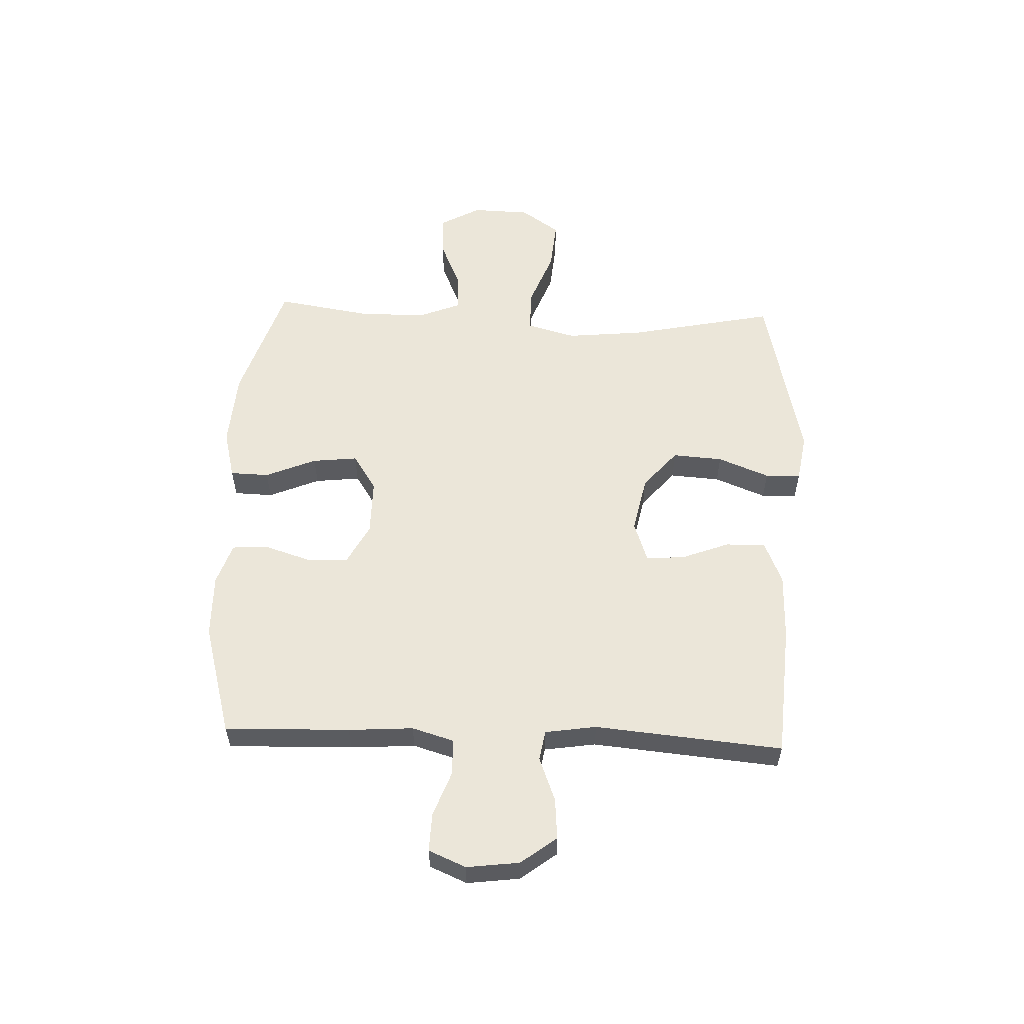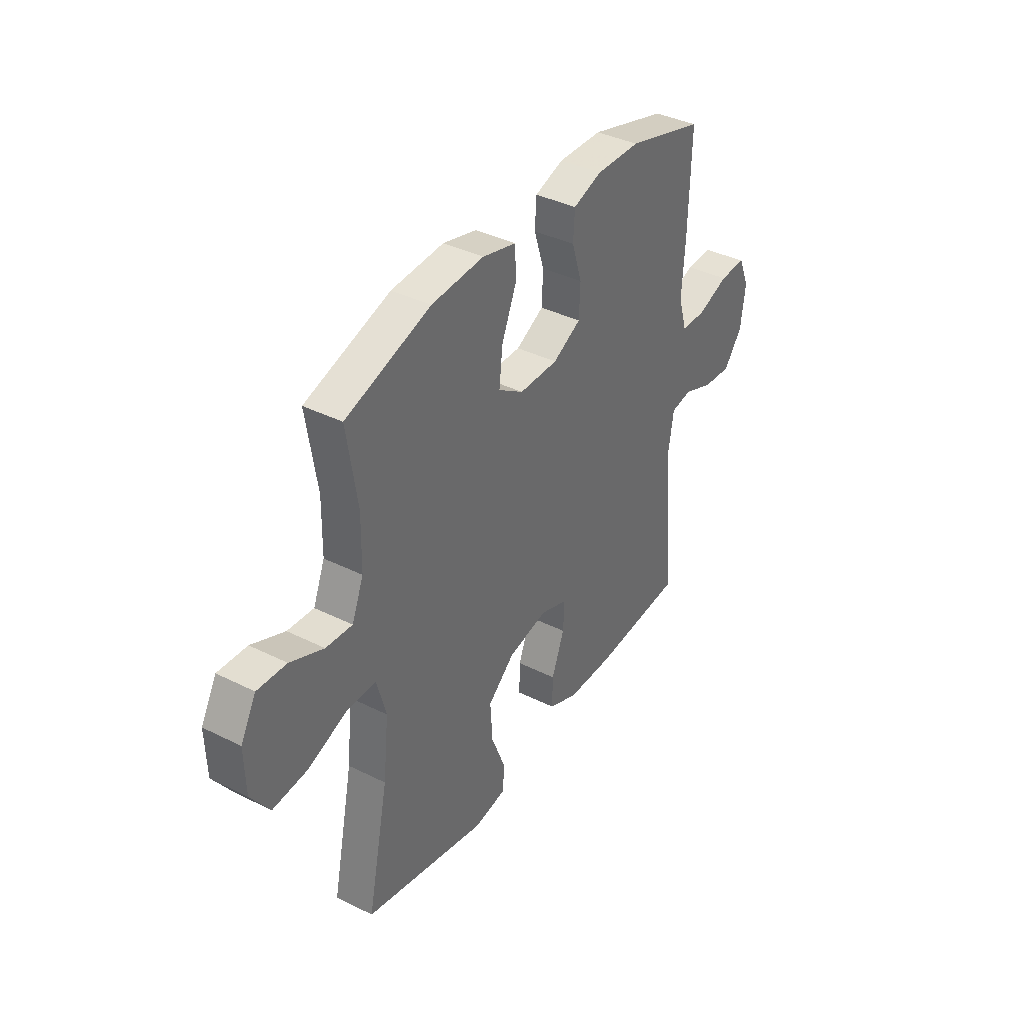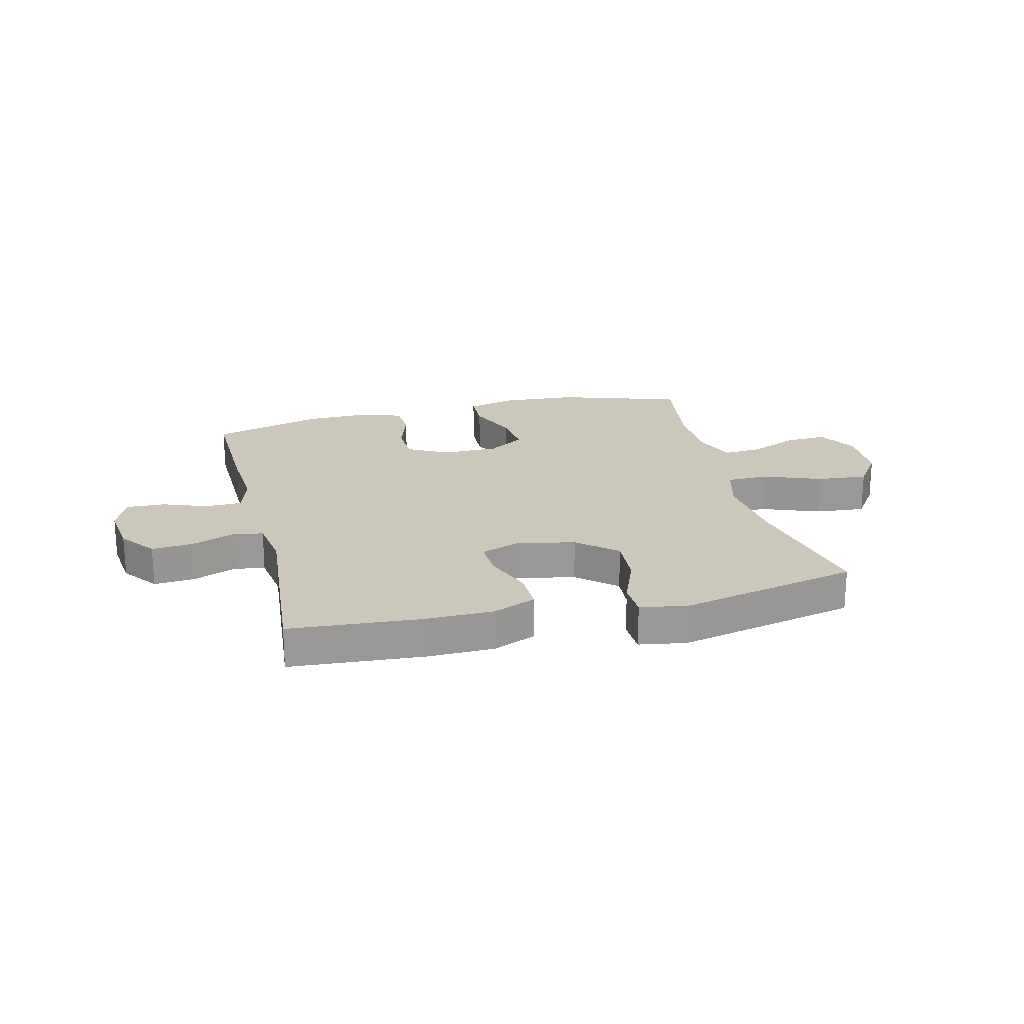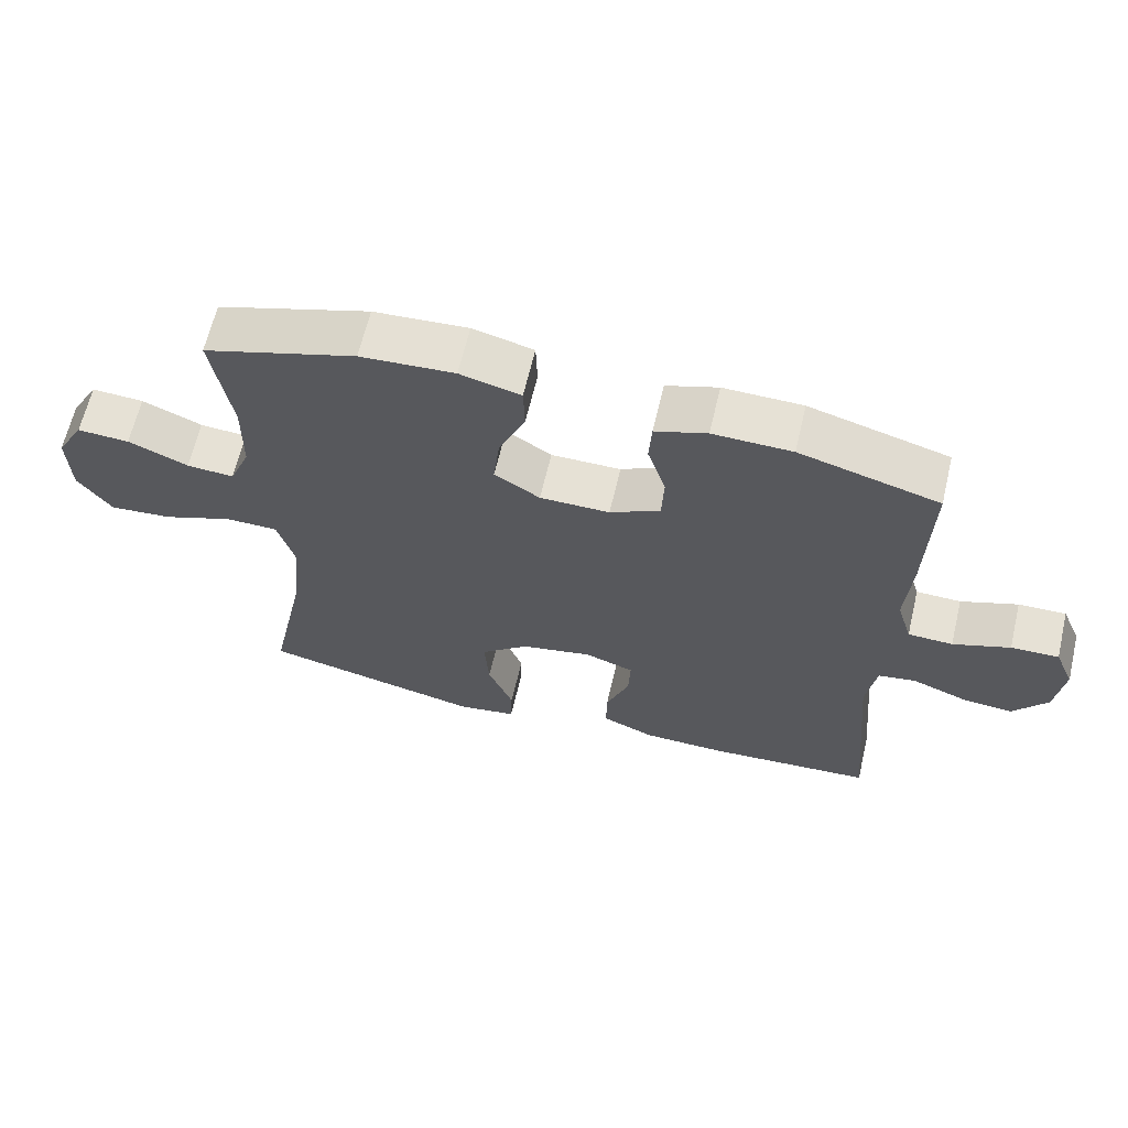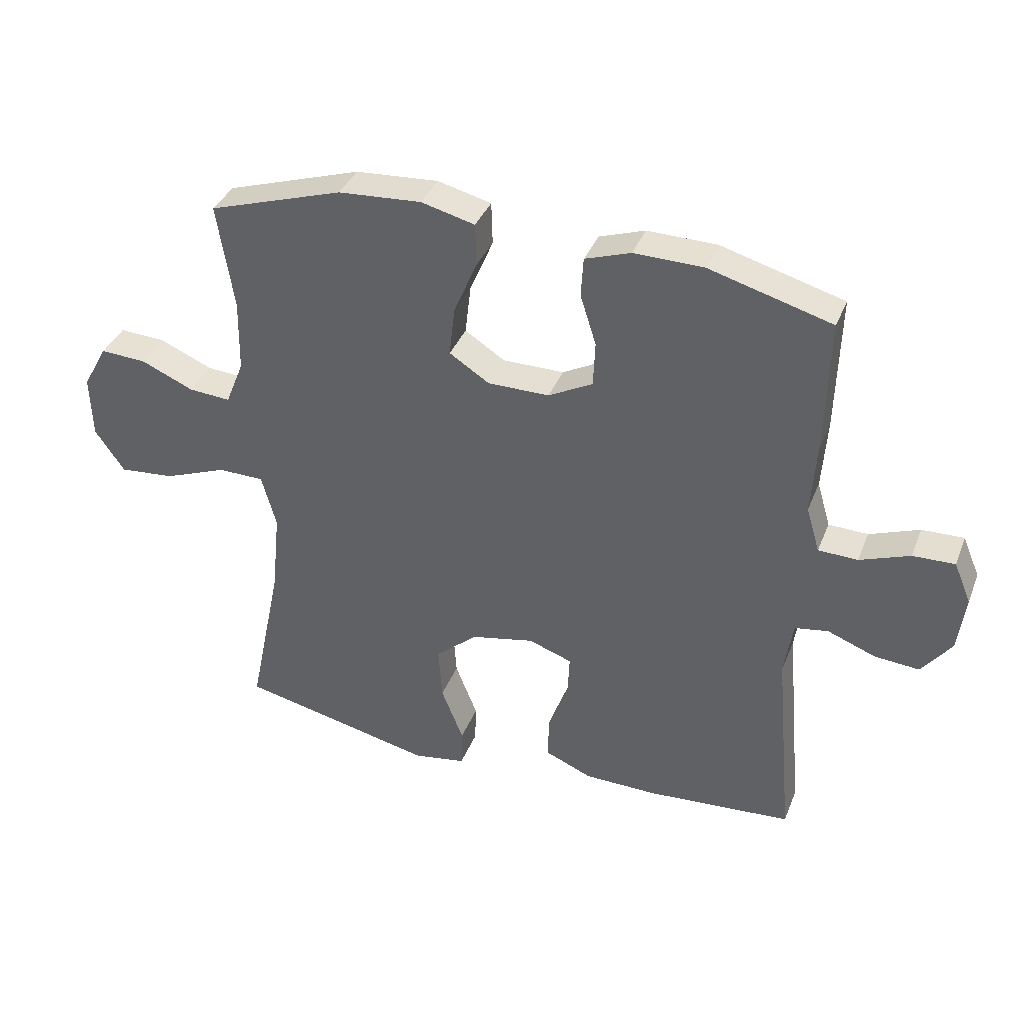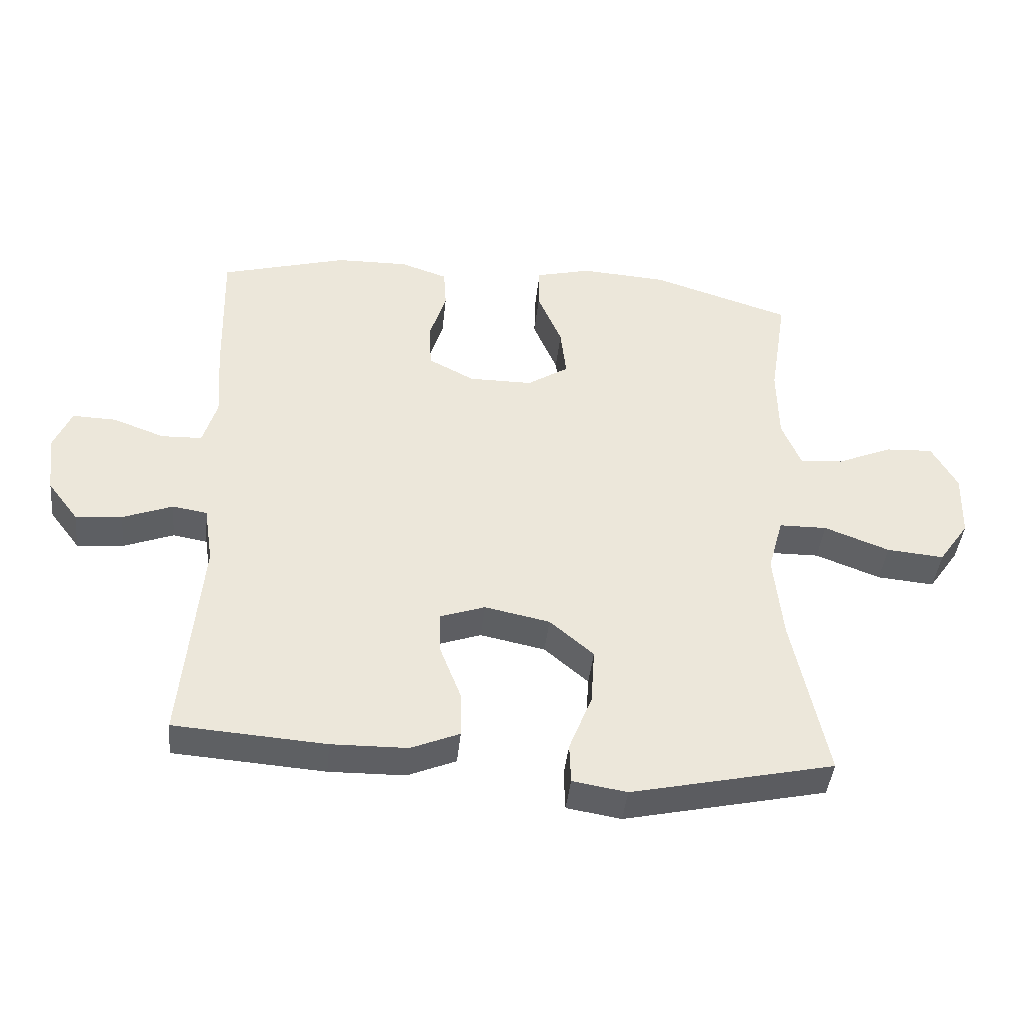
<metadata>
{"format":"obj","ext":"obj","renderer":"f3d","projection":"perspective","resolution":1024,"background":"white","views":[{"elev":56.3,"azim":92.3,"up":"+Y"},{"elev":38.2,"azim":-57.7,"up":"+Z"},{"elev":21.7,"azim":166.3,"up":"+Y"},{"elev":64.3,"azim":13.3,"up":"+Z"},{"elev":37.0,"azim":20.1,"up":"+Z"},{"elev":-42.2,"azim":174.1,"up":"+Z"}]}
</metadata>
<code>
v -0.5 0.07 -0.5
v -0.446 0.07 -0.24
v -0.432 0.07 -0.103
v -0.456 0.07 -0.016
v -0.531 0.07 -0.015
v -0.633 0.07 -0.054
v -0.723 0.07 -0.062
v -0.771 0.07 0.007
v -0.774 0.07 0.11
v -0.734 0.07 0.182
v -0.659 0.07 0.178
v -0.573 0.07 0.141
v -0.505 0.07 0.136
v -0.475 0.07 0.21
v -0.473 0.07 0.328
v -0.5 0.07 0.5
v -0.281 0.07 0.57
v -0.146 0.07 0.579
v -0.059 0.07 0.557
v -0.057 0.07 0.488
v -0.095 0.07 0.398
v -0.104 0.07 0.318
v -0.039 0.07 0.276
v 0.061 0.07 0.276
v 0.133 0.07 0.314
v 0.136 0.07 0.387
v 0.11 0.07 0.469
v 0.114 0.07 0.533
v 0.188 0.07 0.558
v 0.301 0.07 0.556
v 0.5 0.07 0.5
v 0.494 0.07 0.278
v 0.486 0.07 0.163
v 0.508 0.07 0.089
v 0.572 0.07 0.087
v 0.653 0.07 0.117
v 0.721 0.07 0.119
v 0.749 0.07 0.053
v 0.737 0.07 -0.04
v 0.689 0.07 -0.103
v 0.616 0.07 -0.097
v 0.538 0.07 -0.067
v 0.484 0.07 -0.076
v 0.47 0.07 -0.167
v 0.5 0.07 -0.5
v 0.263 0.07 -0.517
v 0.144 0.07 -0.515
v 0.068 0.07 -0.483
v 0.069 0.07 -0.412
v 0.102 0.07 -0.326
v 0.105 0.07 -0.259
v 0.034 0.07 -0.234
v -0.068 0.07 -0.255
v -0.137 0.07 -0.314
v -0.131 0.07 -0.403
v -0.095 0.07 -0.494
v -0.097 0.07 -0.557
v -0.182 0.07 -0.571
v -0.5 0 -0.5
v -0.446 0 -0.24
v -0.432 0 -0.103
v -0.456 0 -0.016
v -0.531 0 -0.015
v -0.633 0 -0.054
v -0.723 0 -0.062
v -0.771 0 0.007
v -0.774 0 0.11
v -0.734 0 0.182
v -0.659 0 0.178
v -0.573 0 0.141
v -0.505 0 0.136
v -0.475 0 0.21
v -0.473 0 0.328
v -0.5 0 0.5
v -0.281 0 0.57
v -0.146 0 0.579
v -0.059 0 0.557
v -0.057 0 0.488
v -0.095 0 0.398
v -0.104 0 0.318
v -0.039 0 0.276
v 0.061 0 0.276
v 0.133 0 0.314
v 0.136 0 0.387
v 0.11 0 0.469
v 0.114 0 0.533
v 0.188 0 0.558
v 0.301 0 0.556
v 0.5 0 0.5
v 0.494 0 0.278
v 0.486 0 0.163
v 0.508 0 0.089
v 0.572 0 0.087
v 0.653 0 0.117
v 0.721 0 0.119
v 0.749 0 0.053
v 0.737 0 -0.04
v 0.689 0 -0.103
v 0.616 0 -0.097
v 0.538 0 -0.067
v 0.484 0 -0.076
v 0.47 0 -0.167
v 0.5 0 -0.5
v 0.263 0 -0.517
v 0.144 0 -0.515
v 0.068 0 -0.483
v 0.069 0 -0.412
v 0.102 0 -0.326
v 0.105 0 -0.259
v 0.034 0 -0.234
v -0.068 0 -0.255
v -0.137 0 -0.314
v -0.131 0 -0.403
v -0.095 0 -0.494
v -0.097 0 -0.557
v -0.182 0 -0.571
f 58 1 2
f 57 58 2
f 56 57 2
f 55 56 2
f 54 55 2 3
f 53 54 3 4
f 52 53 4
f 51 52 4
f 48 49 50
f 47 48 50
f 46 47 50
f 45 46 50
f 44 45 50
f 43 44 50 51
f 40 41 42
f 39 40 42
f 38 39 42
f 37 38 42
f 36 37 42
f 35 36 42
f 34 35 42 43
f 43 51 4
f 34 43 4
f 33 34 4
f 31 32 33
f 30 31 33
f 29 30 33
f 28 29 33
f 27 28 33
f 26 27 33
f 19 20 21
f 18 19 21
f 17 18 21
f 16 17 21
f 15 16 21
f 14 15 21 22
f 13 14 22 23
f 10 11 12
f 9 10 12
f 8 9 12
f 7 8 12
f 6 7 12
f 5 6 12
f 5 12 13
f 13 23 24
f 5 13 24
f 4 5 24
f 25 26 33
f 4 24 25 33
f 60 59 116
f 60 116 115
f 60 115 114
f 60 114 113
f 61 60 113 112
f 62 61 112 111
f 62 111 110
f 62 110 109
f 108 107 106
f 108 106 105
f 108 105 104
f 108 104 103
f 108 103 102
f 109 108 102 101
f 100 99 98
f 100 98 97
f 100 97 96
f 100 96 95
f 100 95 94
f 100 94 93
f 101 100 93 92
f 62 109 101
f 62 101 92
f 62 92 91
f 91 90 89
f 91 89 88
f 91 88 87
f 91 87 86
f 91 86 85
f 91 85 84
f 79 78 77
f 79 77 76
f 79 76 75
f 79 75 74
f 79 74 73
f 80 79 73 72
f 81 80 72 71
f 70 69 68
f 70 68 67
f 70 67 66
f 70 66 65
f 70 65 64
f 70 64 63
f 71 70 63
f 82 81 71
f 82 71 63
f 82 63 62
f 91 84 83
f 91 83 82 62
f 1 59 60 2
f 2 60 61 3
f 3 61 62 4
f 4 62 63 5
f 5 63 64 6
f 6 64 65 7
f 7 65 66 8
f 8 66 67 9
f 9 67 68 10
f 10 68 69 11
f 11 69 70 12
f 12 70 71 13
f 13 71 72 14
f 14 72 73 15
f 15 73 74 16
f 16 74 75 17
f 17 75 76 18
f 18 76 77 19
f 19 77 78 20
f 20 78 79 21
f 21 79 80 22
f 22 80 81 23
f 23 81 82 24
f 24 82 83 25
f 25 83 84 26
f 26 84 85 27
f 27 85 86 28
f 28 86 87 29
f 29 87 88 30
f 30 88 89 31
f 31 89 90 32
f 32 90 91 33
f 33 91 92 34
f 34 92 93 35
f 35 93 94 36
f 36 94 95 37
f 37 95 96 38
f 38 96 97 39
f 39 97 98 40
f 40 98 99 41
f 41 99 100 42
f 42 100 101 43
f 43 101 102 44
f 44 102 103 45
f 45 103 104 46
f 46 104 105 47
f 47 105 106 48
f 48 106 107 49
f 49 107 108 50
f 50 108 109 51
f 51 109 110 52
f 52 110 111 53
f 53 111 112 54
f 54 112 113 55
f 55 113 114 56
f 56 114 115 57
f 57 115 116 58
f 58 116 59 1

</code>
